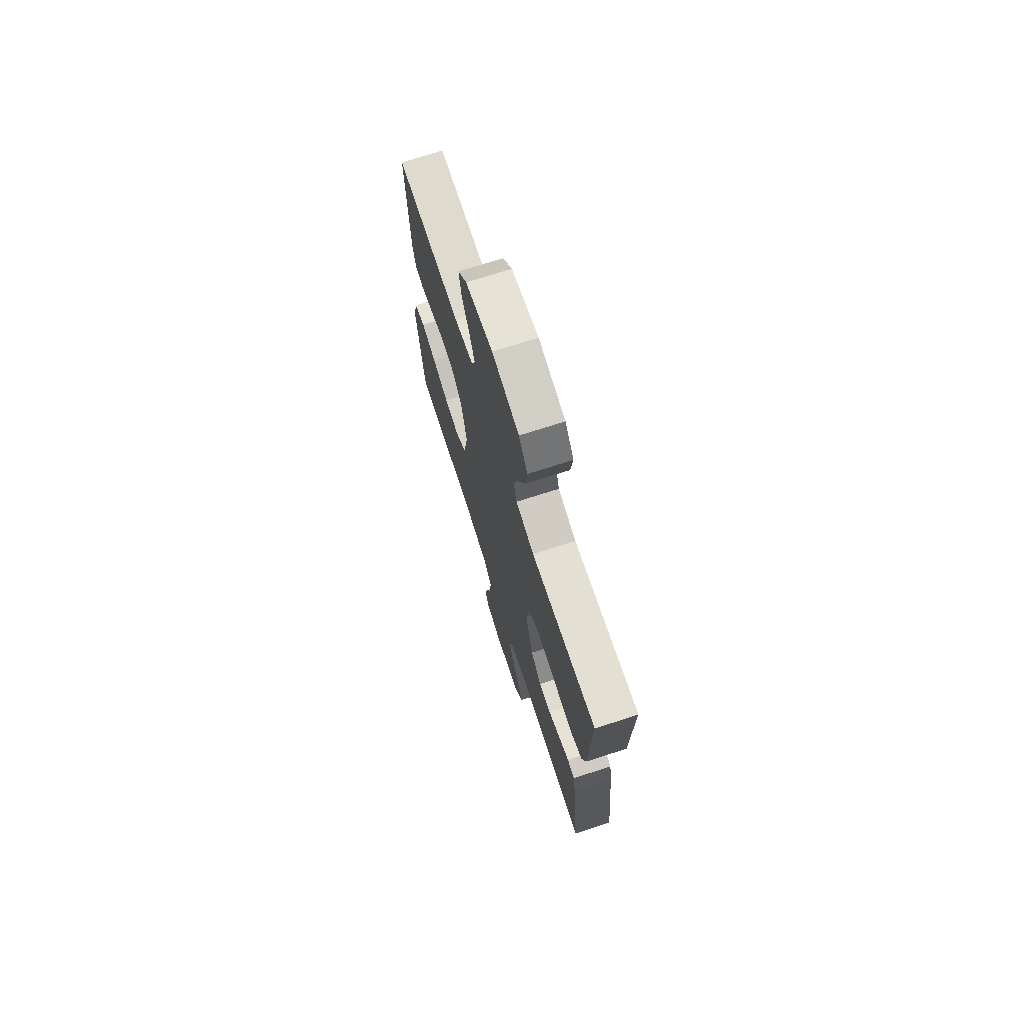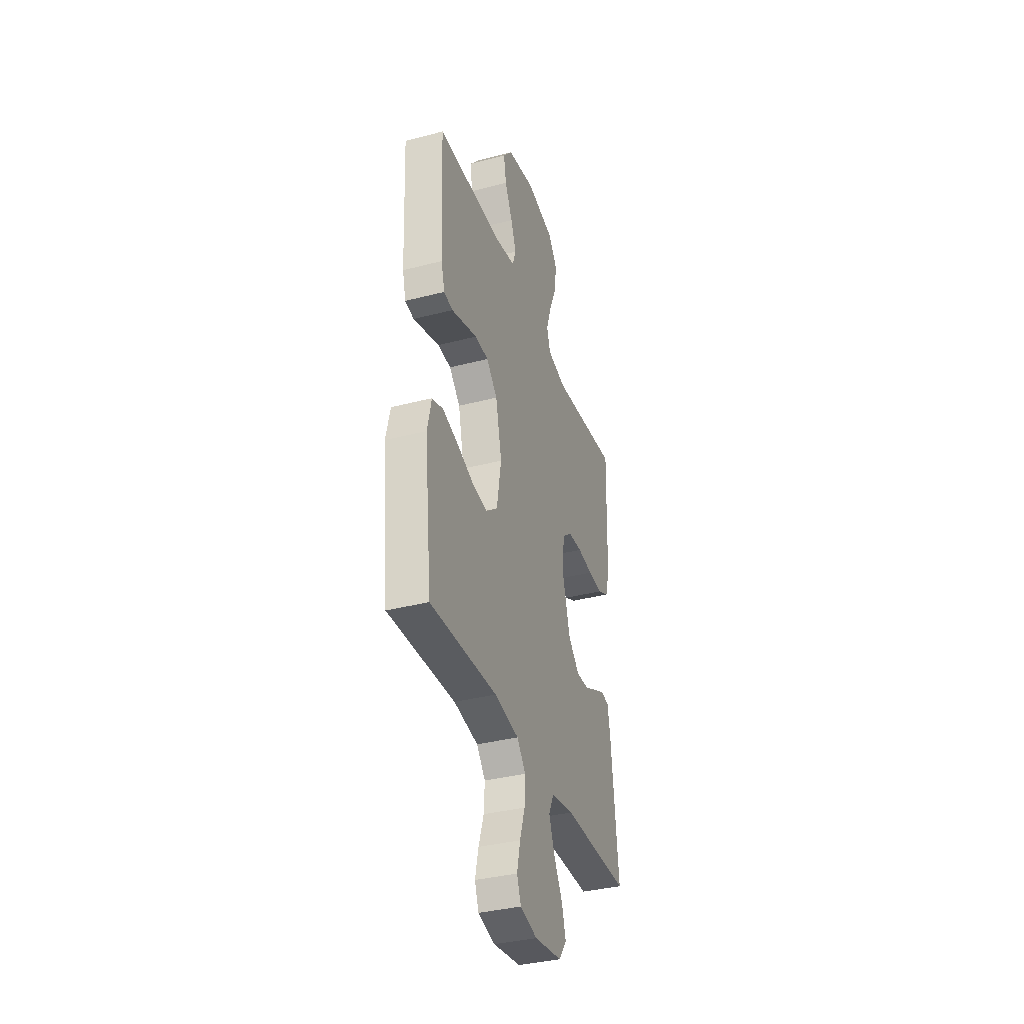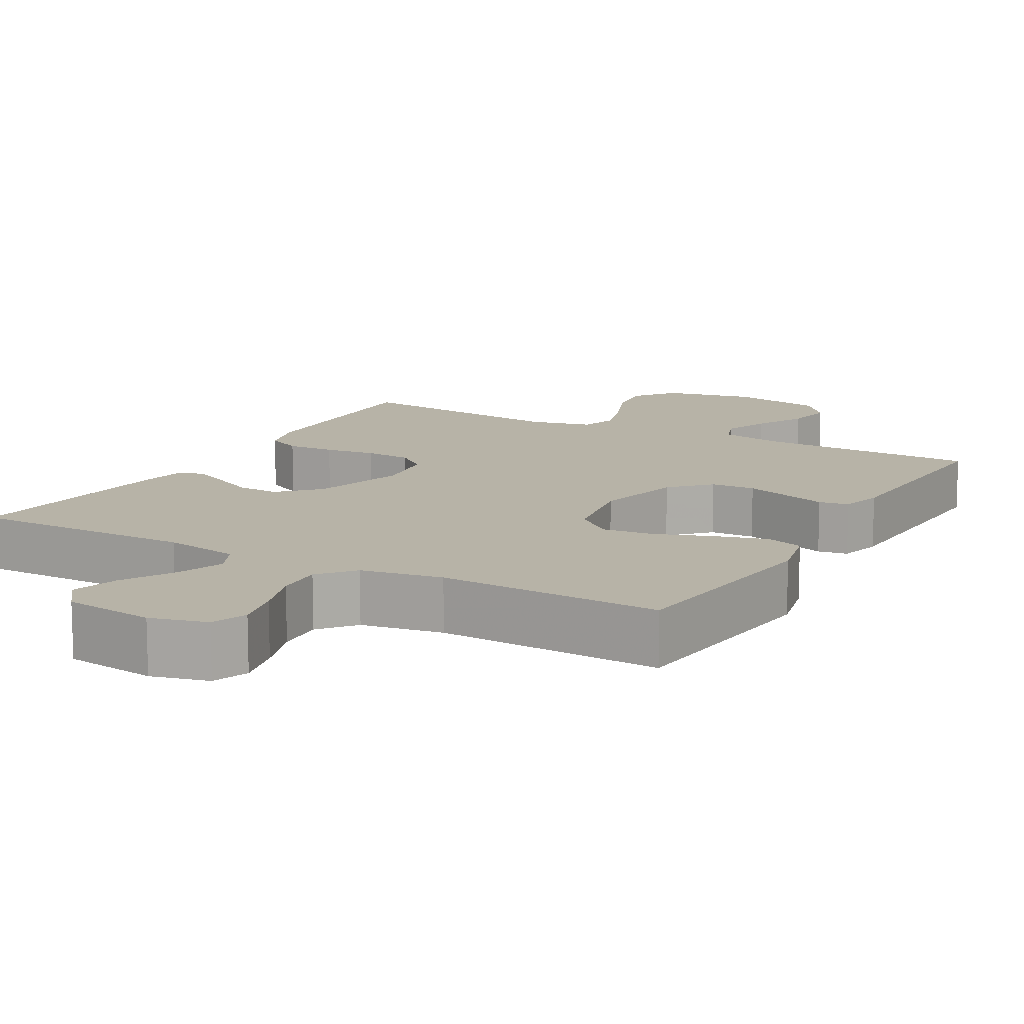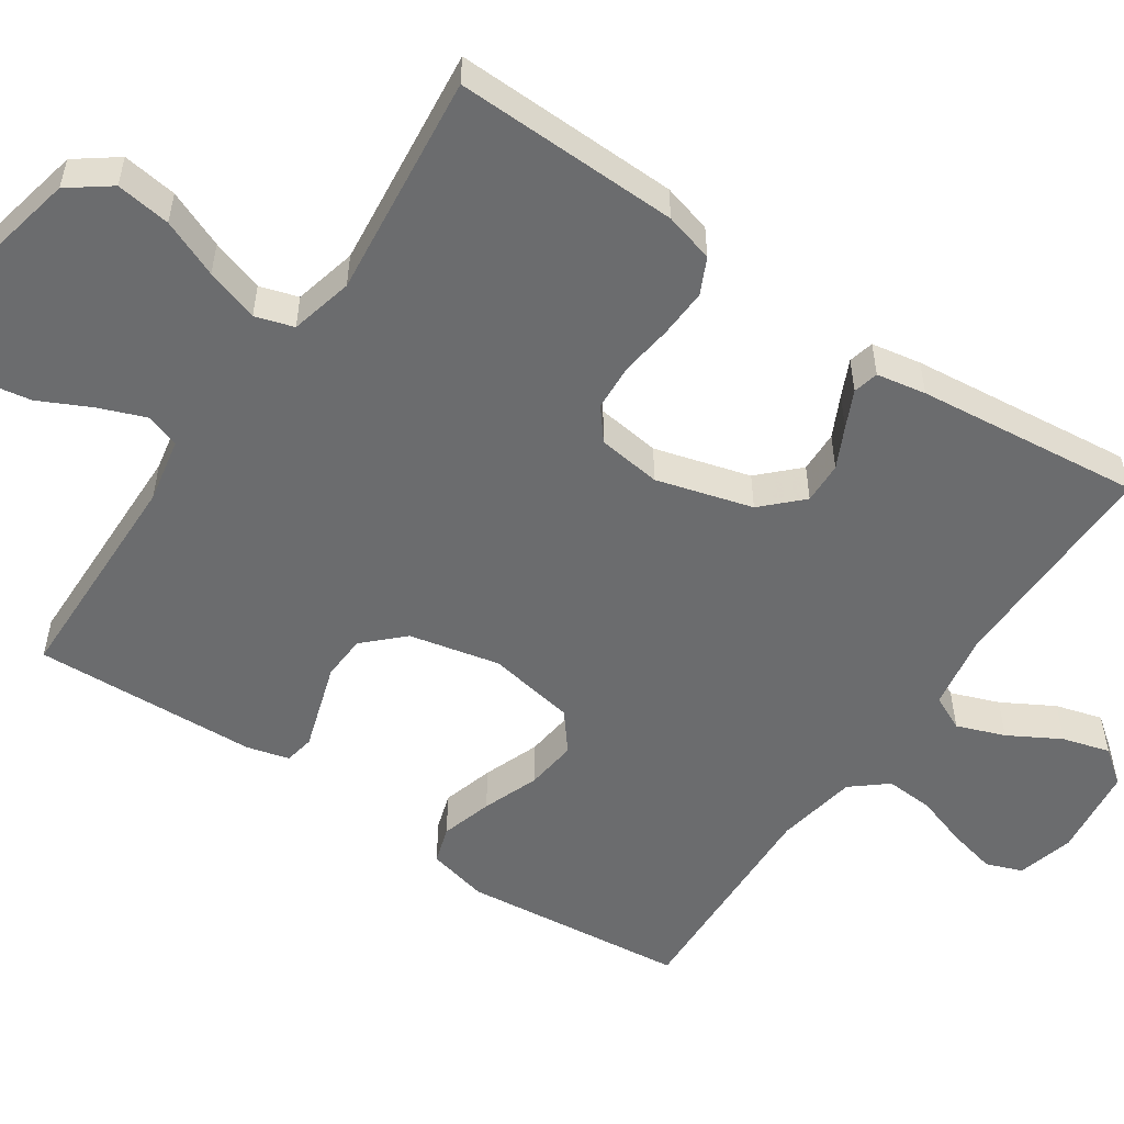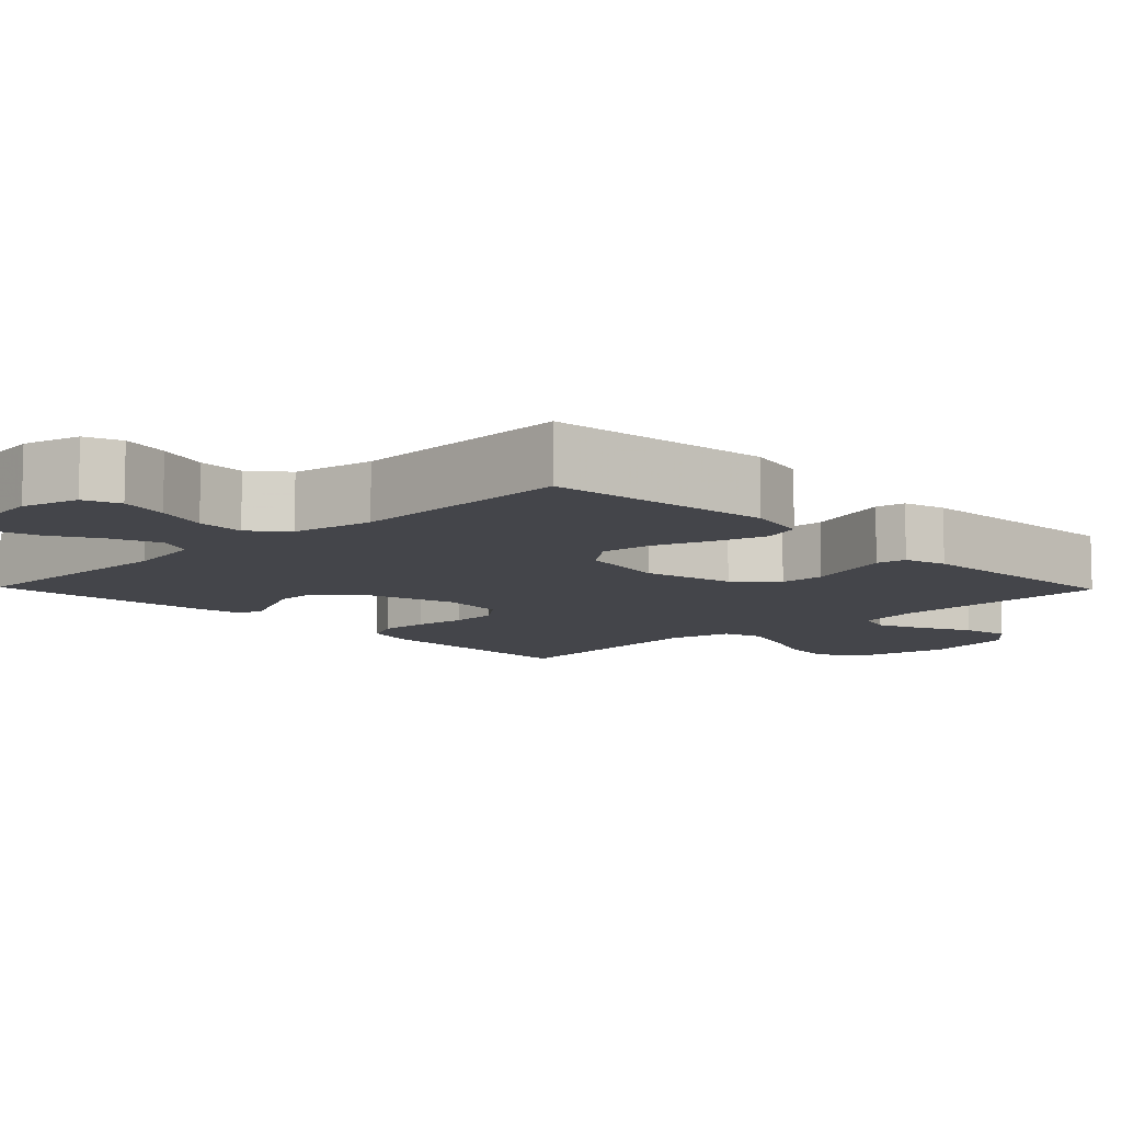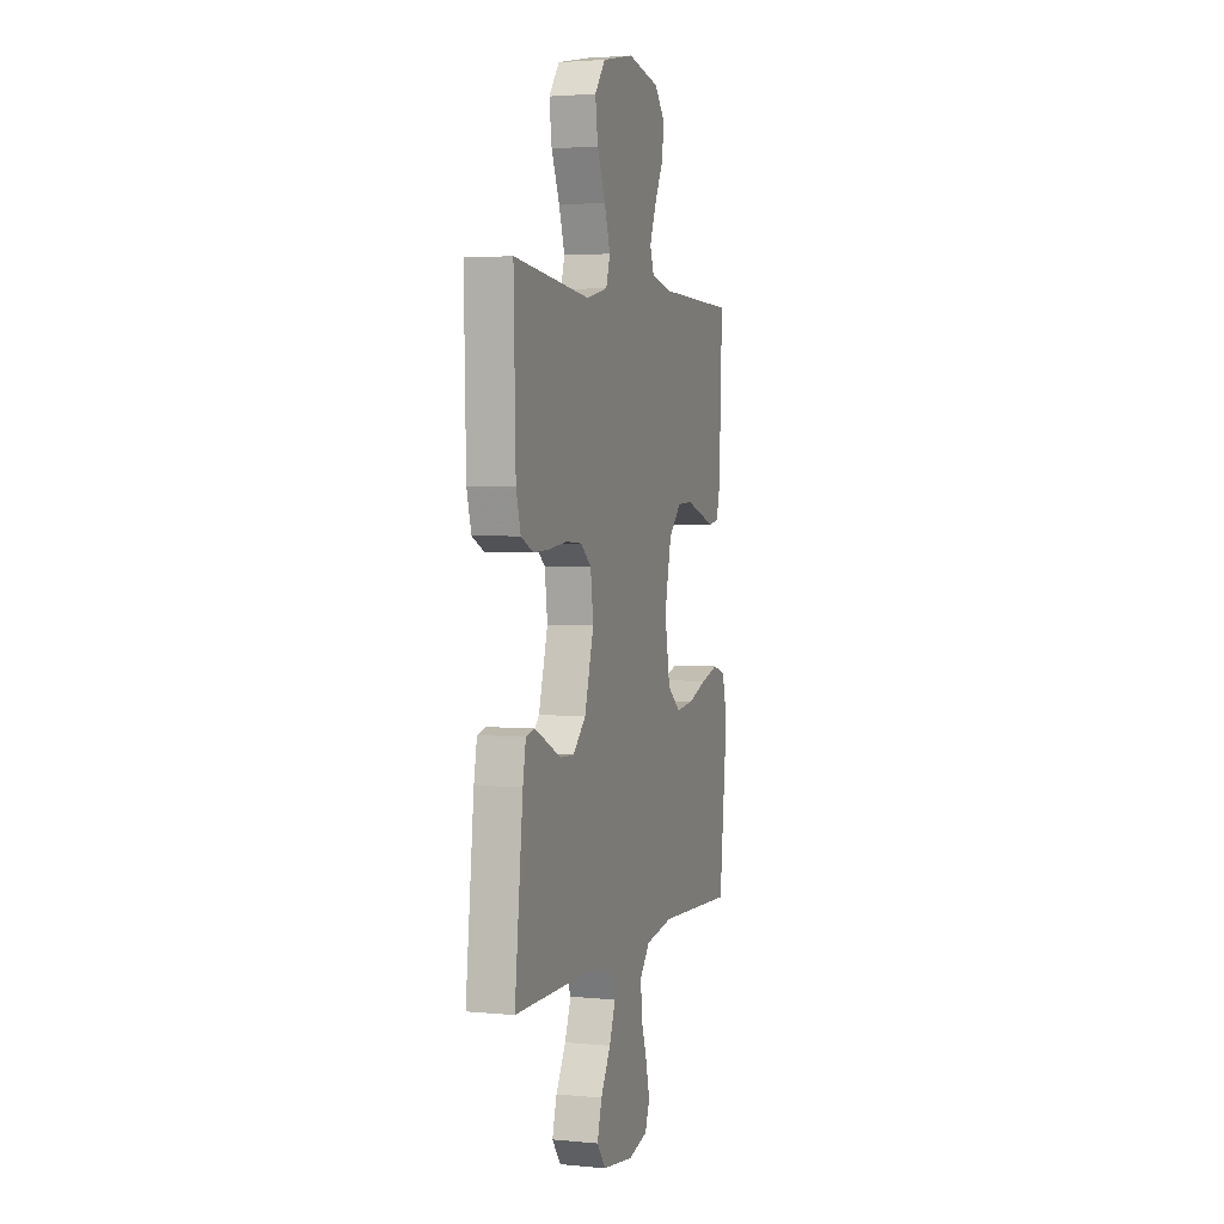
<metadata>
{"format":"obj","ext":"obj","renderer":"f3d","projection":"perspective","resolution":1024,"background":"white","views":[{"elev":72.2,"azim":72.1,"up":"+Z"},{"elev":-36.2,"azim":-71.2,"up":"+Z"},{"elev":12.6,"azim":-150.6,"up":"+Y"},{"elev":-53.6,"azim":55.8,"up":"+Y"},{"elev":-9.3,"azim":-135.8,"up":"+Y"},{"elev":2.9,"azim":108.3,"up":"+Z"}]}
</metadata>
<code>
v -0.5 0.07 -0.5
v -0.532 0.07 -0.2
v -0.513 0.07 -0.119
v -0.463 0.07 -0.103
v -0.394 0.07 -0.123
v -0.319 0.07 -0.151
v -0.25 0.07 -0.159
v -0.199 0.07 -0.118
v -0.178 0.07 0
v -0.205 0.07 0.121
v -0.254 0.07 0.171
v -0.314 0.07 0.174
v -0.376 0.07 0.154
v -0.432 0.07 0.136
v -0.472 0.07 0.143
v -0.487 0.07 0.2
v -0.5 0.07 0.5
v -0.2 0.07 0.506
v -0.114 0.07 0.523
v -0.098 0.07 0.569
v -0.122 0.07 0.631
v -0.156 0.07 0.7
v -0.167 0.07 0.765
v -0.125 0.07 0.815
v 0 0.07 0.84
v 0.124 0.07 0.814
v 0.165 0.07 0.759
v 0.155 0.07 0.686
v 0.123 0.07 0.609
v 0.1 0.07 0.538
v 0.116 0.07 0.487
v 0.2 0.07 0.467
v 0.5 0.07 0.5
v 0.492 0.07 0.2
v 0.474 0.07 0.134
v 0.426 0.07 0.111
v 0.361 0.07 0.114
v 0.292 0.07 0.123
v 0.229 0.07 0.119
v 0.187 0.07 0.085
v 0.176 0.07 0
v 0.212 0.07 -0.128
v 0.262 0.07 -0.178
v 0.318 0.07 -0.176
v 0.373 0.07 -0.149
v 0.422 0.07 -0.126
v 0.456 0.07 -0.134
v 0.468 0.07 -0.2
v 0.5 0.07 -0.5
v 0.2 0.07 -0.498
v 0.098 0.07 -0.516
v 0.076 0.07 -0.563
v 0.1 0.07 -0.627
v 0.139 0.07 -0.696
v 0.157 0.07 -0.759
v 0.122 0.07 -0.805
v 0 0.07 -0.821
v -0.076 0.07 -0.801
v -0.094 0.07 -0.753
v -0.079 0.07 -0.688
v -0.056 0.07 -0.618
v -0.052 0.07 -0.554
v -0.091 0.07 -0.507
v -0.2 0.07 -0.488
v -0.5 0 -0.5
v -0.532 0 -0.2
v -0.513 0 -0.119
v -0.463 0 -0.103
v -0.394 0 -0.123
v -0.319 0 -0.151
v -0.25 0 -0.159
v -0.199 0 -0.118
v -0.178 0 0
v -0.205 0 0.121
v -0.254 0 0.171
v -0.314 0 0.174
v -0.376 0 0.154
v -0.432 0 0.136
v -0.472 0 0.143
v -0.487 0 0.2
v -0.5 0 0.5
v -0.2 0 0.506
v -0.114 0 0.523
v -0.098 0 0.569
v -0.122 0 0.631
v -0.156 0 0.7
v -0.167 0 0.765
v -0.125 0 0.815
v 0 0 0.84
v 0.124 0 0.814
v 0.165 0 0.759
v 0.155 0 0.686
v 0.123 0 0.609
v 0.1 0 0.538
v 0.116 0 0.487
v 0.2 0 0.467
v 0.5 0 0.5
v 0.492 0 0.2
v 0.474 0 0.134
v 0.426 0 0.111
v 0.361 0 0.114
v 0.292 0 0.123
v 0.229 0 0.119
v 0.187 0 0.085
v 0.176 0 0
v 0.212 0 -0.128
v 0.262 0 -0.178
v 0.318 0 -0.176
v 0.373 0 -0.149
v 0.422 0 -0.126
v 0.456 0 -0.134
v 0.468 0 -0.2
v 0.5 0 -0.5
v 0.2 0 -0.498
v 0.098 0 -0.516
v 0.076 0 -0.563
v 0.1 0 -0.627
v 0.139 0 -0.696
v 0.157 0 -0.759
v 0.122 0 -0.805
v 0 0 -0.821
v -0.076 0 -0.801
v -0.094 0 -0.753
v -0.079 0 -0.688
v -0.056 0 -0.618
v -0.052 0 -0.554
v -0.091 0 -0.507
v -0.2 0 -0.488
f 59 60 61
f 58 59 61
f 57 58 61
f 56 57 61
f 55 56 61
f 54 55 61
f 53 54 61
f 52 53 61 62
f 51 52 62 63
f 48 49 50
f 47 48 50
f 46 47 50
f 45 46 50
f 44 45 50
f 51 63 64
f 50 51 64
f 44 50 64
f 43 44 64
f 36 37 38
f 35 36 38
f 34 35 38
f 33 34 38
f 32 33 38
f 31 32 38 39
f 30 31 39 40
f 27 28 29
f 26 27 29
f 25 26 29
f 24 25 29
f 23 24 29
f 22 23 29
f 21 22 29
f 20 21 29 30
f 30 40 41
f 20 30 41
f 19 20 41
f 16 17 18
f 15 16 18
f 14 15 18
f 13 14 18
f 12 13 18
f 11 12 18 19
f 4 5 6
f 3 4 6
f 2 3 6
f 1 2 6
f 64 1 6
f 64 6 7
f 64 7 8
f 43 64 8
f 42 43 8
f 19 41 42
f 11 19 42
f 10 11 42
f 9 10 42
f 8 9 42
f 125 124 123
f 125 123 122
f 125 122 121
f 125 121 120
f 125 120 119
f 125 119 118
f 125 118 117
f 126 125 117 116
f 127 126 116 115
f 114 113 112
f 114 112 111
f 114 111 110
f 114 110 109
f 114 109 108
f 128 127 115
f 128 115 114
f 128 114 108
f 128 108 107
f 102 101 100
f 102 100 99
f 102 99 98
f 102 98 97
f 102 97 96
f 103 102 96 95
f 104 103 95 94
f 93 92 91
f 93 91 90
f 93 90 89
f 93 89 88
f 93 88 87
f 93 87 86
f 93 86 85
f 94 93 85 84
f 105 104 94
f 105 94 84
f 105 84 83
f 82 81 80
f 82 80 79
f 82 79 78
f 82 78 77
f 82 77 76
f 83 82 76 75
f 70 69 68
f 70 68 67
f 70 67 66
f 70 66 65
f 70 65 128
f 71 70 128
f 72 71 128
f 72 128 107
f 72 107 106
f 106 105 83
f 106 83 75
f 106 75 74
f 106 74 73
f 106 73 72
f 1 65 66 2
f 2 66 67 3
f 3 67 68 4
f 4 68 69 5
f 5 69 70 6
f 6 70 71 7
f 7 71 72 8
f 8 72 73 9
f 9 73 74 10
f 10 74 75 11
f 11 75 76 12
f 12 76 77 13
f 13 77 78 14
f 14 78 79 15
f 15 79 80 16
f 16 80 81 17
f 17 81 82 18
f 18 82 83 19
f 19 83 84 20
f 20 84 85 21
f 21 85 86 22
f 22 86 87 23
f 23 87 88 24
f 24 88 89 25
f 25 89 90 26
f 26 90 91 27
f 27 91 92 28
f 28 92 93 29
f 29 93 94 30
f 30 94 95 31
f 31 95 96 32
f 32 96 97 33
f 33 97 98 34
f 34 98 99 35
f 35 99 100 36
f 36 100 101 37
f 37 101 102 38
f 38 102 103 39
f 39 103 104 40
f 40 104 105 41
f 41 105 106 42
f 42 106 107 43
f 43 107 108 44
f 44 108 109 45
f 45 109 110 46
f 46 110 111 47
f 47 111 112 48
f 48 112 113 49
f 49 113 114 50
f 50 114 115 51
f 51 115 116 52
f 52 116 117 53
f 53 117 118 54
f 54 118 119 55
f 55 119 120 56
f 56 120 121 57
f 57 121 122 58
f 58 122 123 59
f 59 123 124 60
f 60 124 125 61
f 61 125 126 62
f 62 126 127 63
f 63 127 128 64
f 64 128 65 1

</code>
